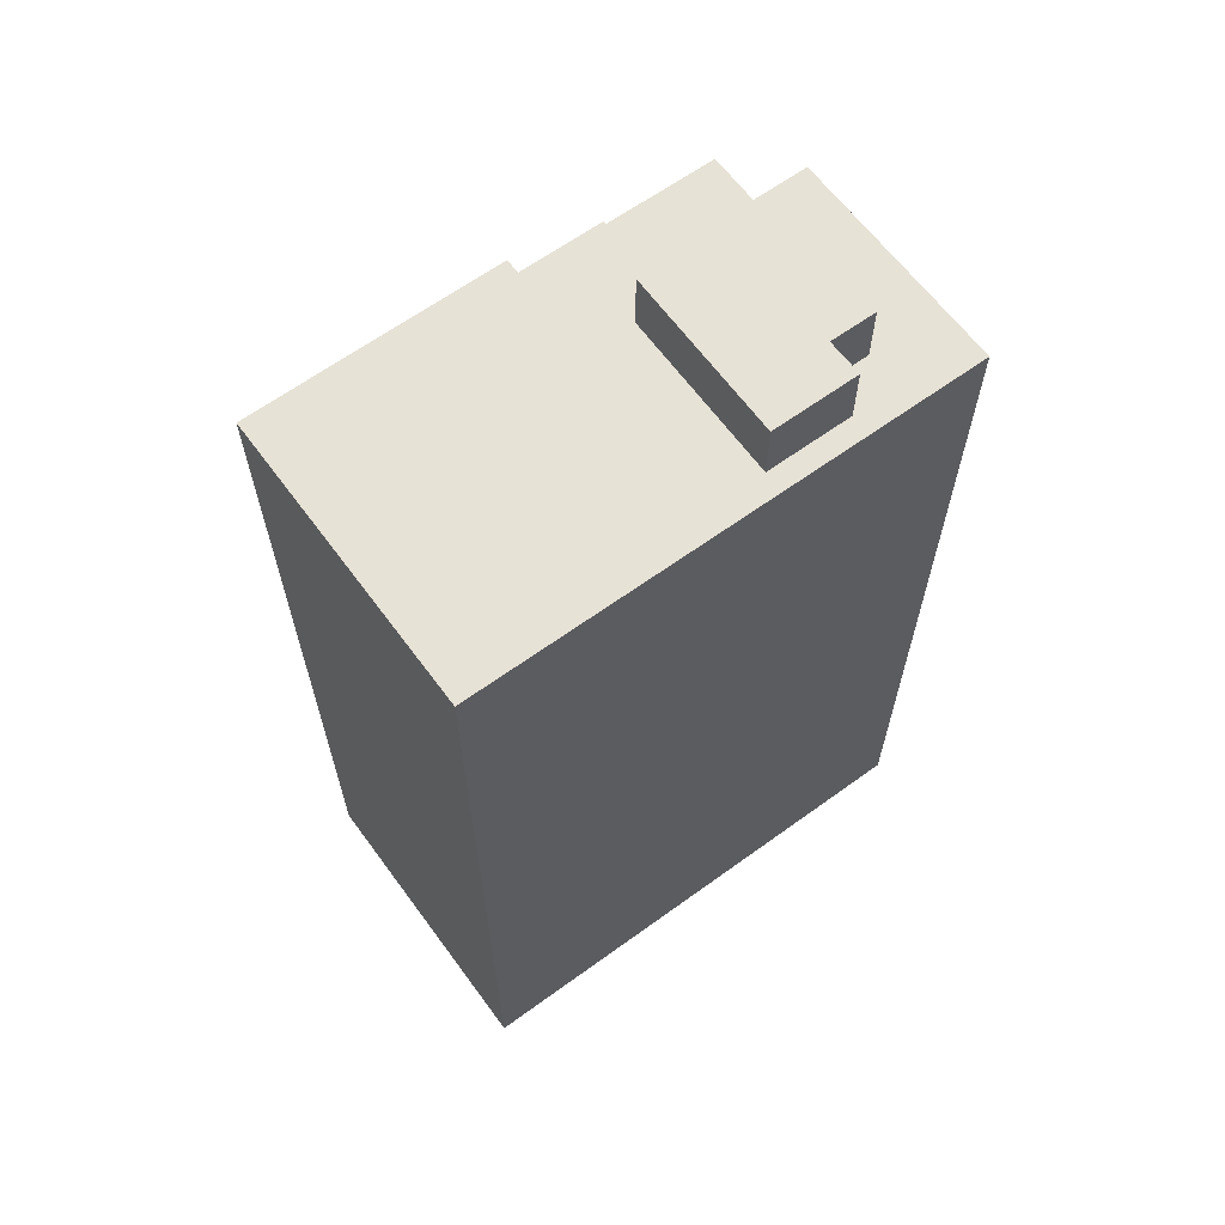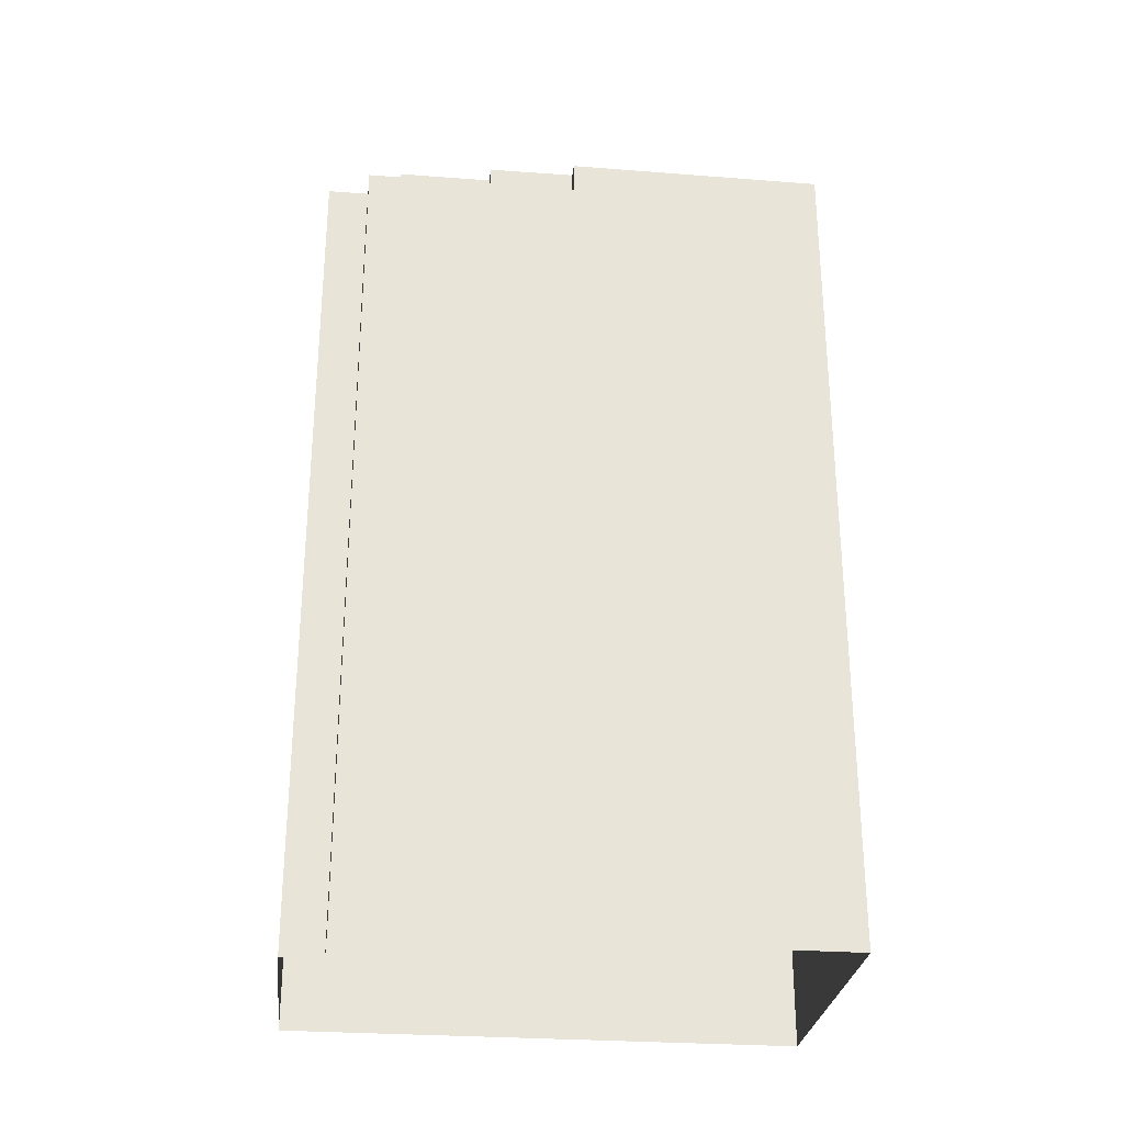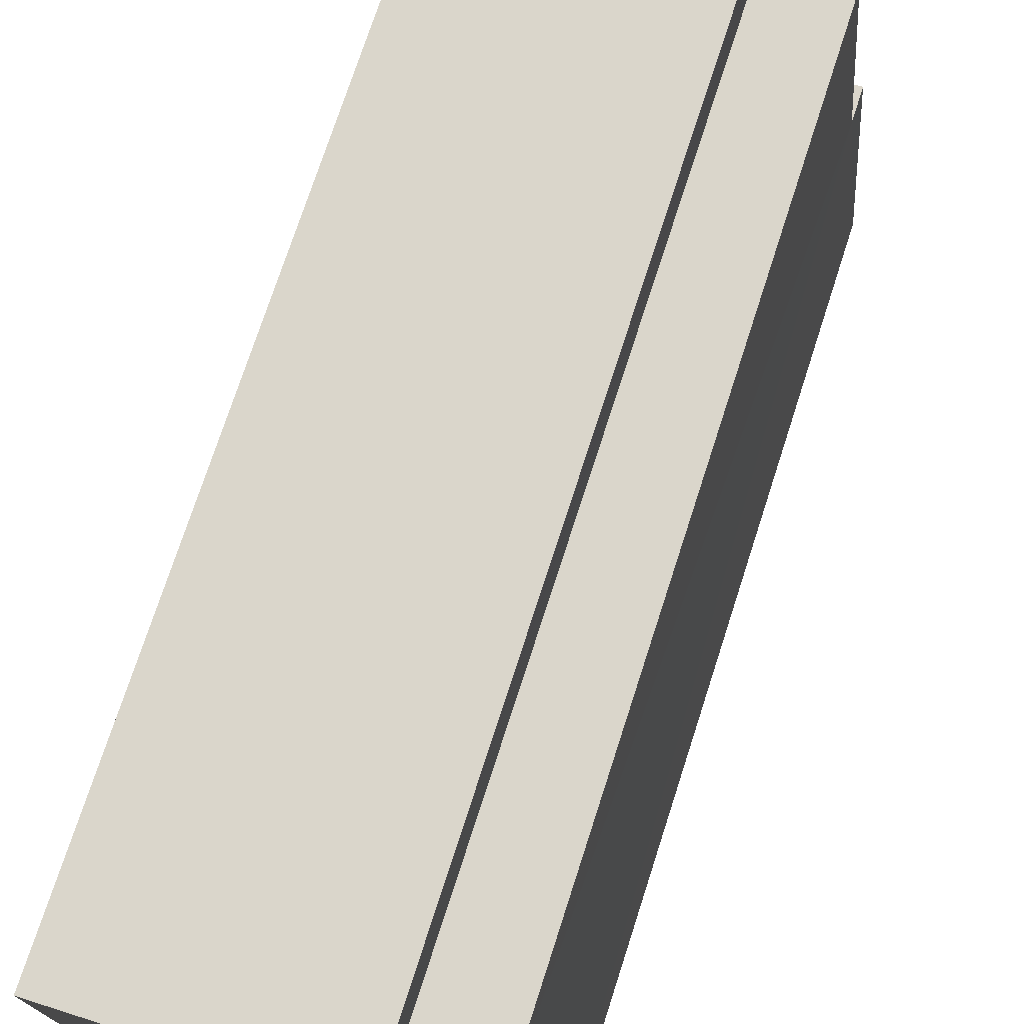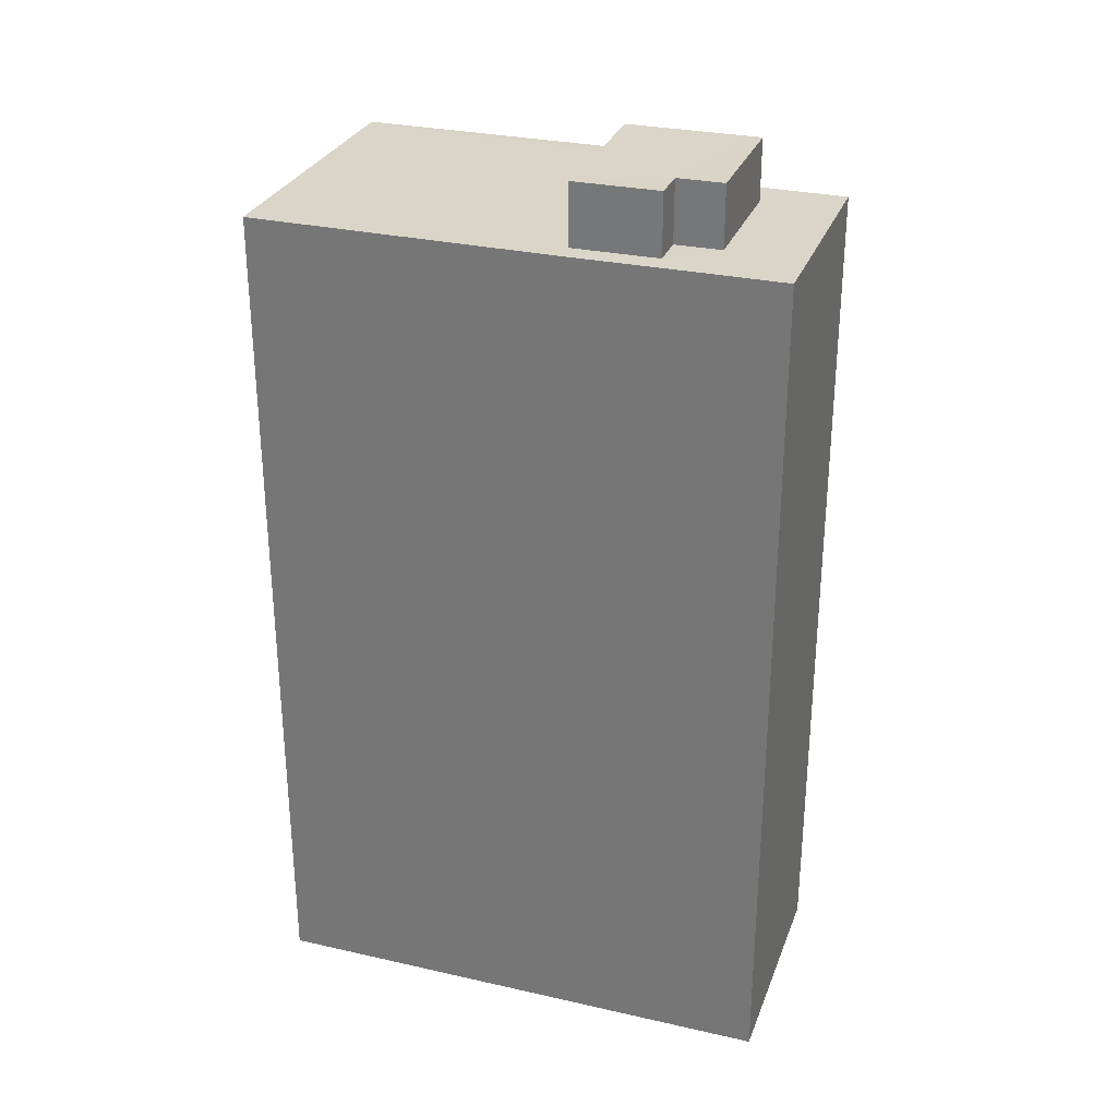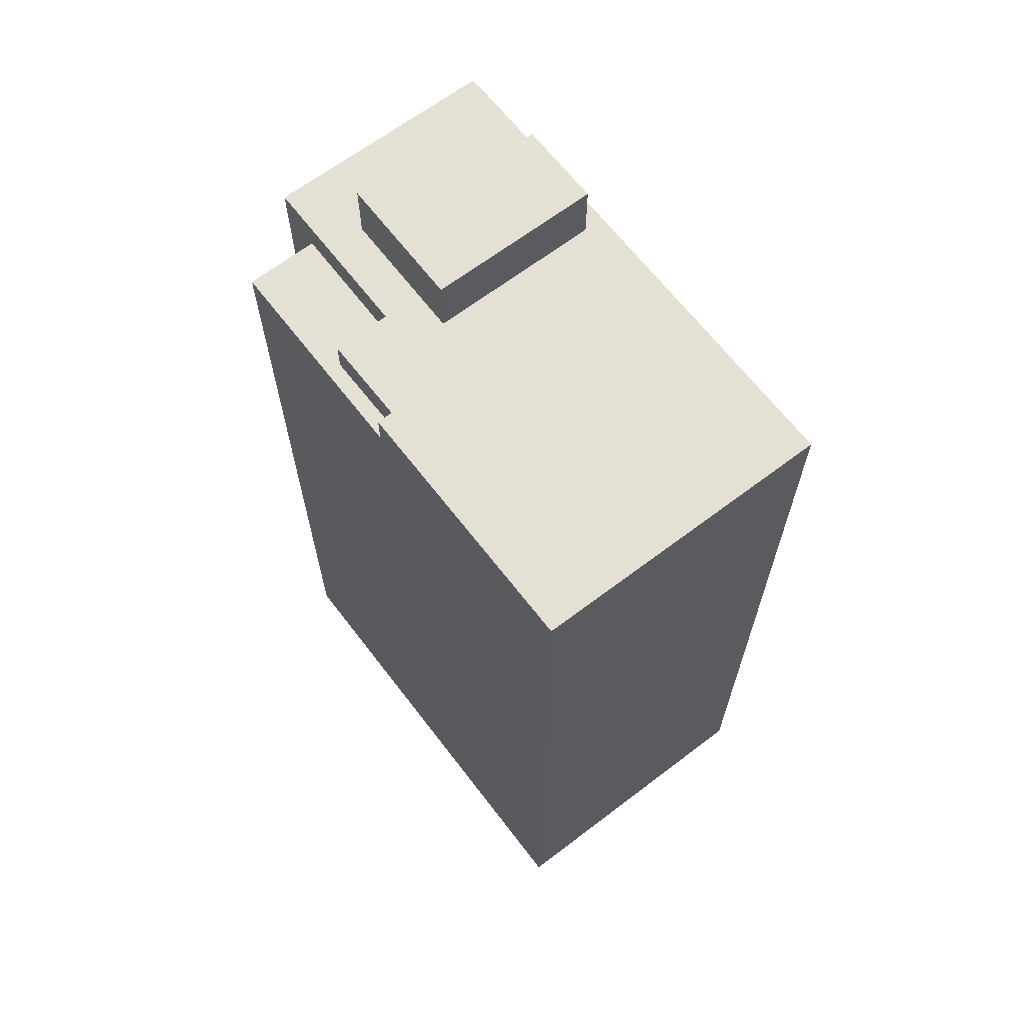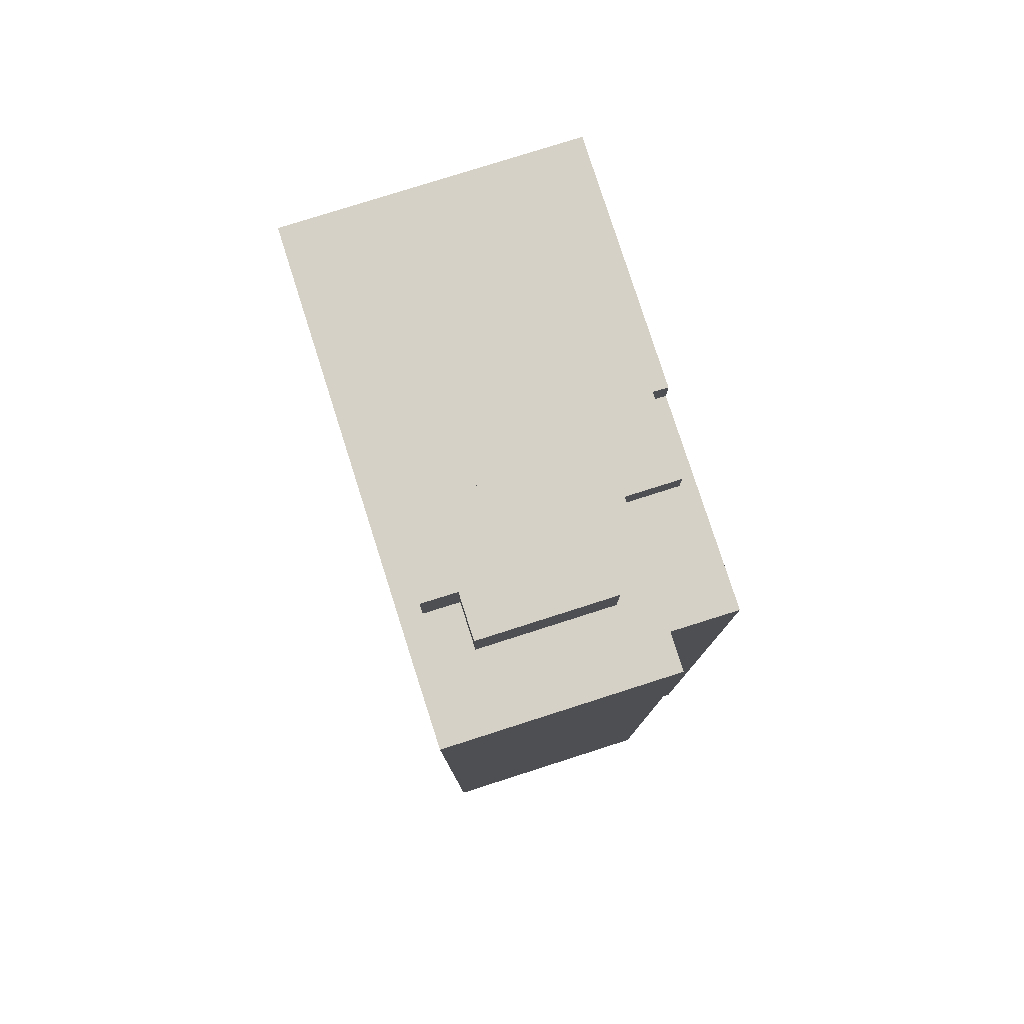
<metadata>
{"format":"obj","ext":"obj","renderer":"f3d","projection":"perspective","resolution":1024,"background":"white","views":[{"elev":63.7,"azim":48.8,"up":"+Z"},{"elev":-28.5,"azim":-101.5,"up":"+Z"},{"elev":73.6,"azim":-162.1,"up":"+Y"},{"elev":29.3,"azim":103.5,"up":"+Z"},{"elev":65.5,"azim":-42.3,"up":"+Z"},{"elev":79.0,"azim":157.4,"up":"+Z"}]}
</metadata>
<code>
v -3.718e+05 -1.048e+05 28.62
v -3.718e+05 -1.047e+05 28.62
v -3.718e+05 -1.048e+05 28.62
v -3.718e+05 -1.047e+05 28.62
v -3.718e+05 -1.047e+05 28.62
v -3.718e+05 -1.047e+05 28.62
v -3.718e+05 -1.047e+05 60.23
v -3.718e+05 -1.047e+05 60.23
v -3.718e+05 -1.047e+05 60.23
v -3.718e+05 -1.047e+05 60.23
v -3.718e+05 -1.047e+05 60.23
v -3.718e+05 -1.047e+05 60.23
v -3.718e+05 -1.047e+05 63.82
v -3.718e+05 -1.047e+05 63.82
v -3.718e+05 -1.047e+05 63.82
v -3.718e+05 -1.047e+05 63.82
v -3.718e+05 -1.047e+05 63.82
v -3.718e+05 -1.047e+05 63.82
v -3.718e+05 -1.047e+05 61.43
v -3.718e+05 -1.047e+05 61.43
v -3.718e+05 -1.047e+05 61.43
v -3.718e+05 -1.047e+05 61.43
v -3.718e+05 -1.048e+05 61.43
v -3.718e+05 -1.047e+05 61.43
v -3.718e+05 -1.048e+05 61.43
v -3.718e+05 -1.047e+05 61.43
v -3.718e+05 -1.047e+05 61.43
v -3.718e+05 -1.047e+05 61.43
v -3.718e+05 -1.047e+05 61.43
v -3.718e+05 -1.047e+05 61.43
v -3.718e+05 -1.047e+05 61.43
v -3.718e+05 -1.047e+05 61.43
v -3.718e+05 -1.047e+05 61.43
v -3.718e+05 -1.047e+05 61.43
f 1 2 3
f 3 2 4
f 1 5 2
f 4 2 6
f 7 8 9
f 10 9 11
f 11 9 12
f 9 8 12
f 13 14 15
f 16 15 17
f 17 15 18
f 15 14 18
f 19 20 21
f 20 19 22
f 23 24 25
f 26 23 27
f 27 22 28
f 29 25 30
f 31 32 30
f 31 33 21
f 19 21 33
f 22 19 28
f 24 30 25
f 26 24 23
f 26 27 28
f 31 30 24
f 33 31 24
f 19 34 28
f 11 29 30
f 10 11 30
f 33 14 13
f 19 33 13
f 10 30 32
f 9 10 32
f 24 18 14
f 33 24 14
f 7 32 31
f 7 9 32
f 6 8 21
f 21 8 31
f 6 2 8
f 31 8 7
f 34 15 16
f 28 34 16
f 22 4 20
f 3 4 27
f 23 3 27
f 4 22 27
f 23 1 3
f 23 25 1
f 12 5 11
f 29 11 25
f 25 11 1
f 11 5 1
f 2 5 12
f 8 2 12
f 34 13 15
f 34 19 13
f 20 4 6
f 21 20 6
f 24 17 18
f 24 26 17
f 28 16 17
f 26 28 17

</code>
